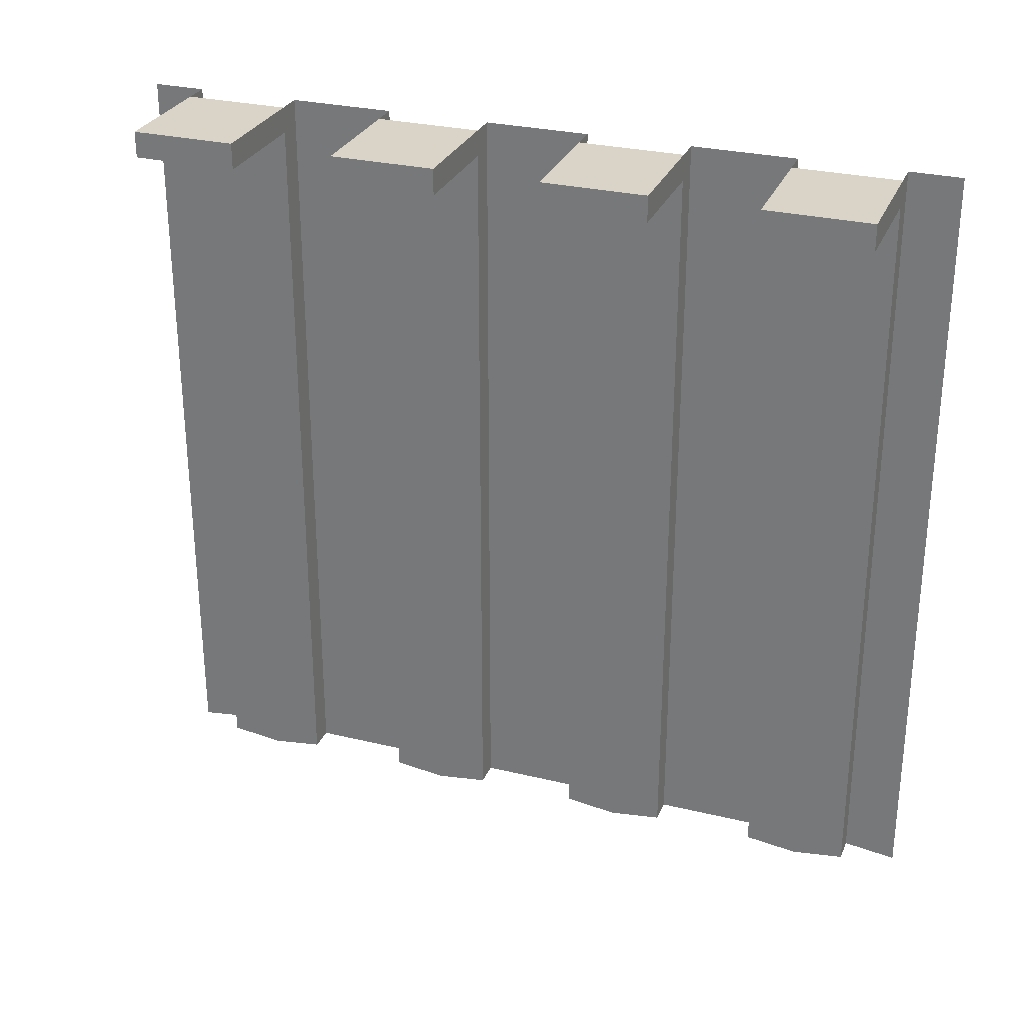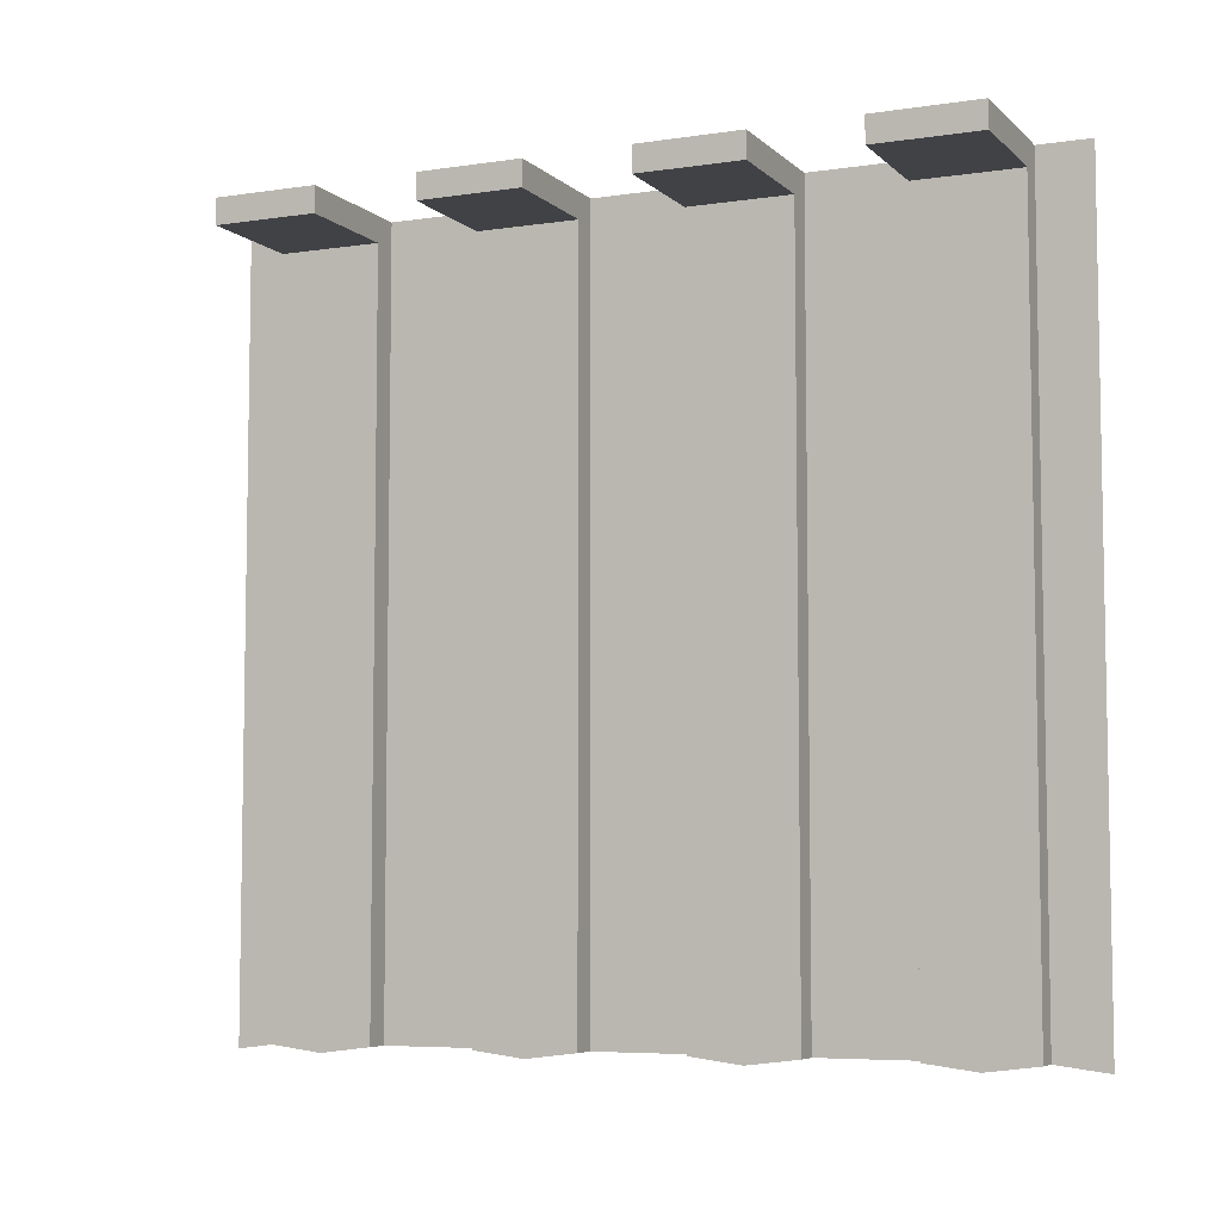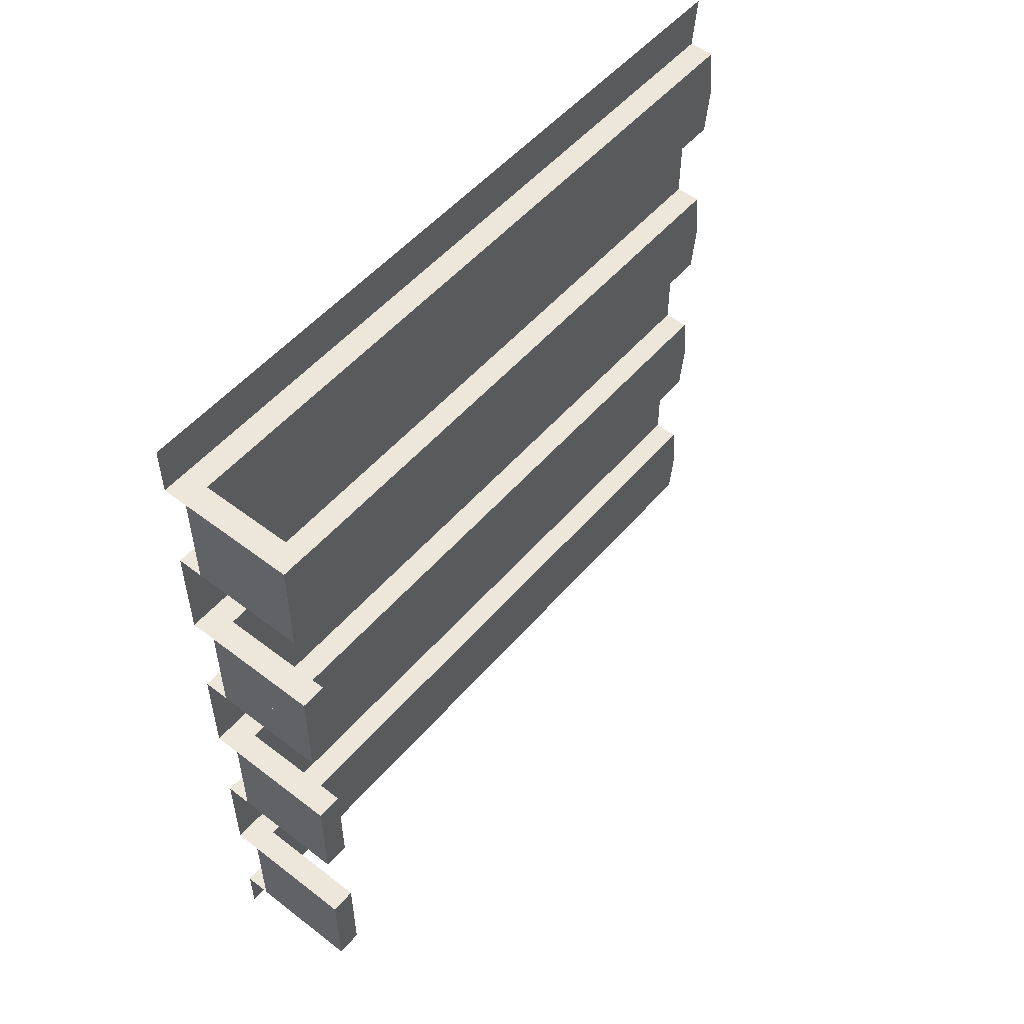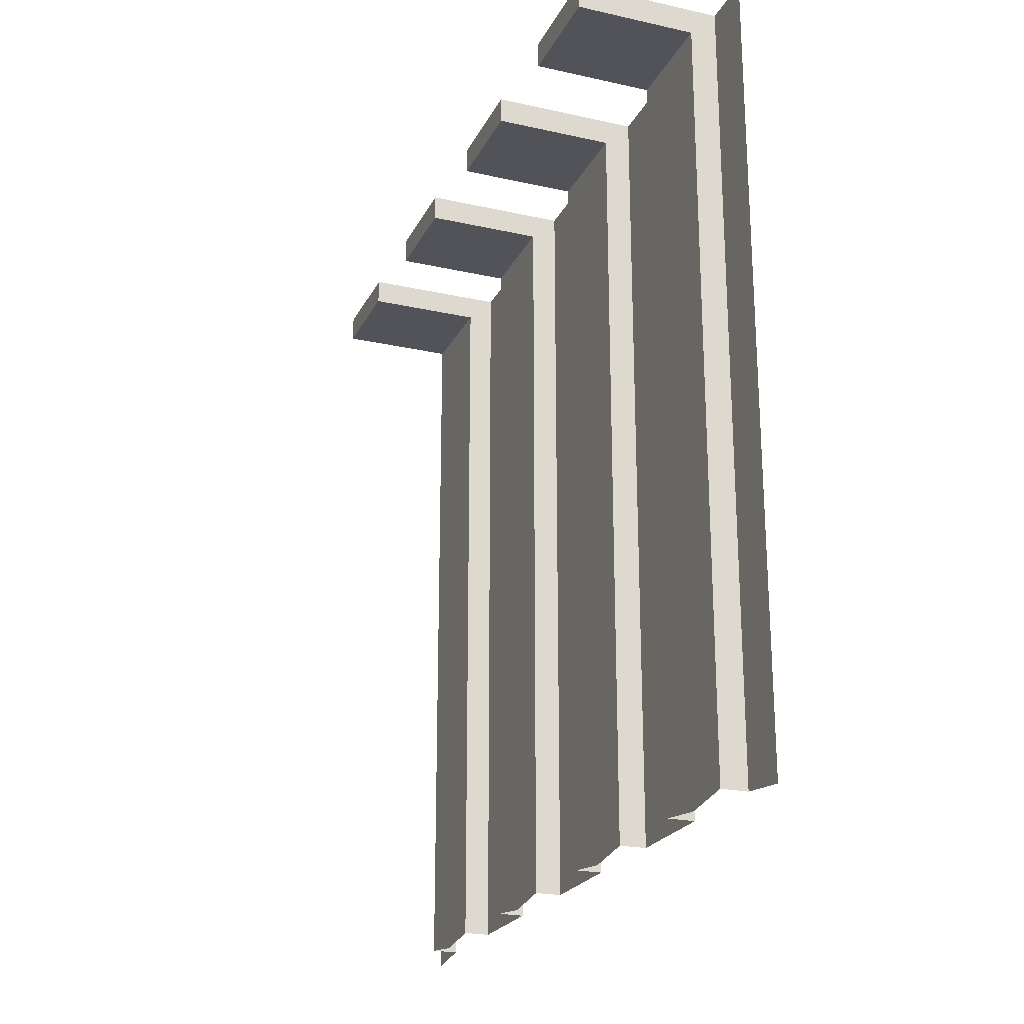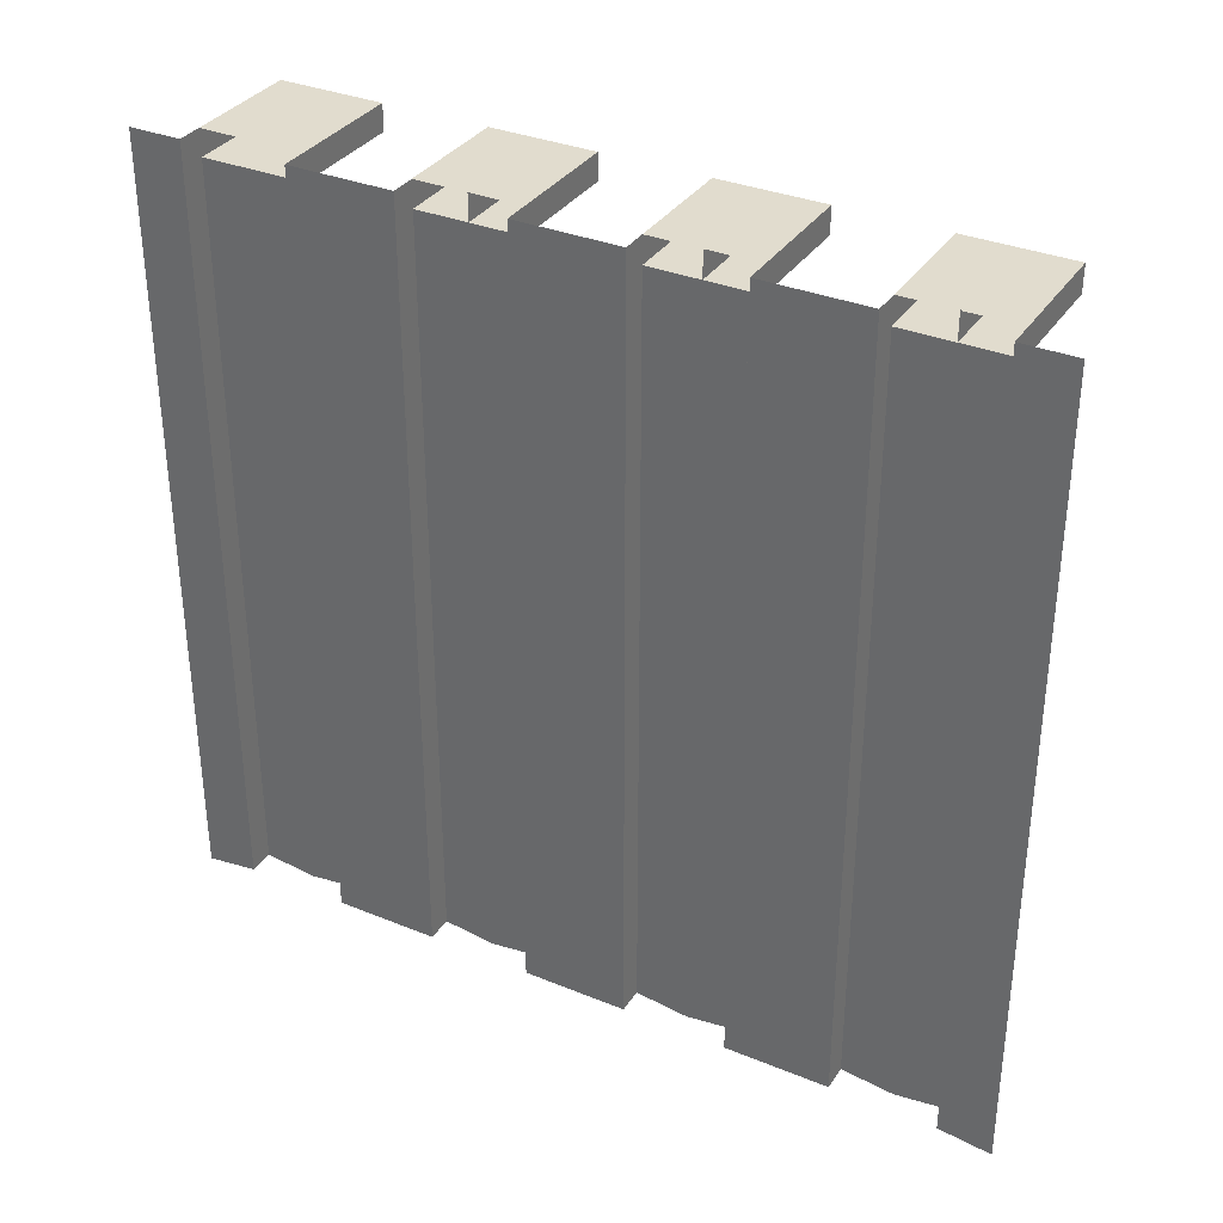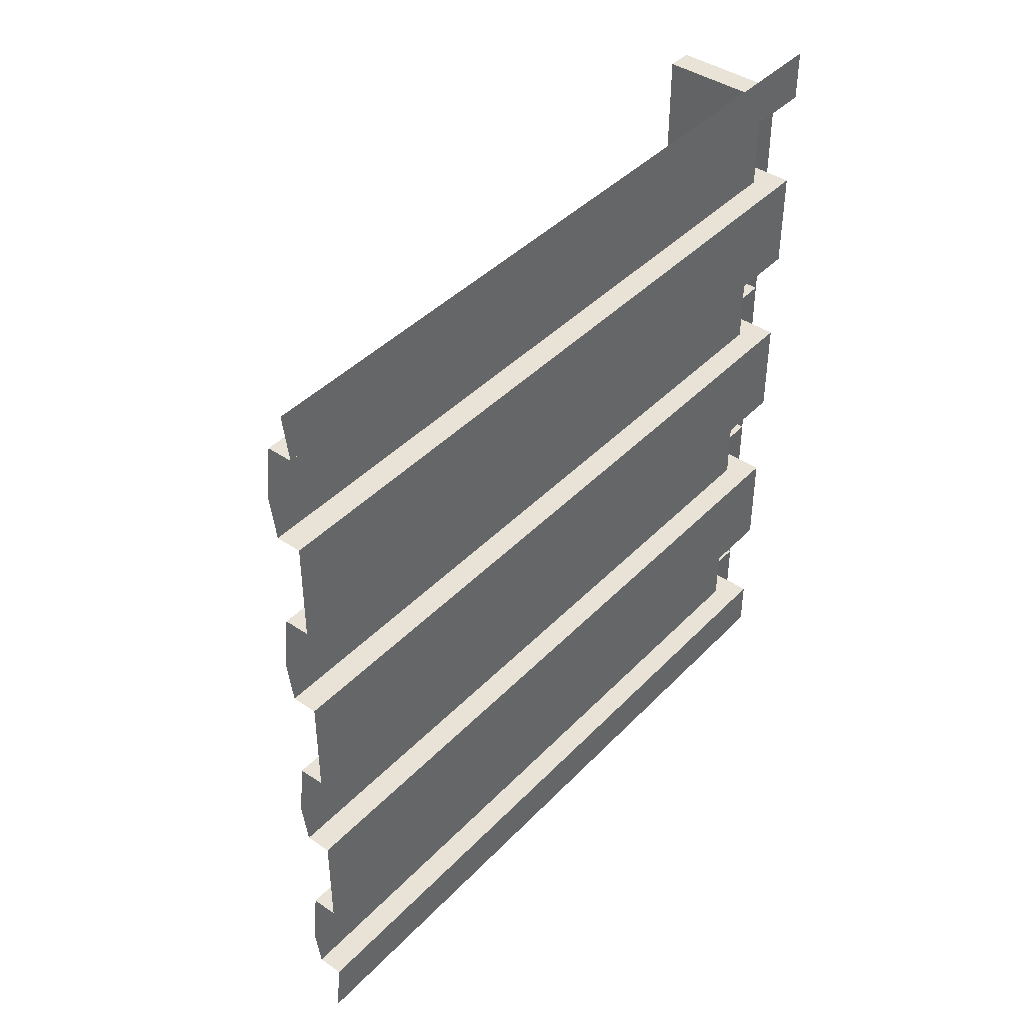
<metadata>
{"format":"obj","ext":"obj","renderer":"f3d","projection":"perspective","resolution":1024,"background":"white","views":[{"elev":28.7,"azim":-70.1,"up":"+Y"},{"elev":-6.2,"azim":-65.9,"up":"+Y"},{"elev":52.5,"azim":-140.5,"up":"+Z"},{"elev":-22.7,"azim":-20.9,"up":"+Y"},{"elev":34.0,"azim":118.9,"up":"+Y"},{"elev":41.8,"azim":39.3,"up":"+Z"}]}
</metadata>
<code>
g Combined Mesh (root: scene) 32
v 136 27 6
v 135 27 6
v 136 28 6
v 135 28 6
v 136 27 8
v 136 27 6
v 136 28 8
v 136 28 6
v 136 -1.75 6
v 135 -1.75 6
v 136 -2 8
v 136 -1.75 6
v 135 -2 4
v 135 27 6
v 135 -1.75 6
v 135 27 4
v 130.5 27 4
v 135 27 6
v 135 27 4
v 130.5 27 6
v 130.5 27 6
v 130.5 28 6
v 135 28 4
v 130.5 28 6
v 130.5 28 4
v 135 28 6
v 130.5 28 4
v 130.5 27 6
v 130.5 27 4
v 130.5 28 6
v 136 27 -14
v 135 27 -14
v 136 28 -14
v 135 28 -14
v 135 27 -18
v 136 27 -18
v 135 28 -18
v 136 28 -18
v 136 27 -18
v 136 27 -14
v 136 28 -18
v 136 28 -14
v 136 -1.75 -14
v 135 -1.75 -14
v 136 -1.75 -18
v 136 -1.75 -14
v 135 -1.75 -18
v 136 -1.75 -18
v 135 -2 -12
v 135 27 -14
v 135 -1.75 -14
v 135 27 -12
v 135 27 -20
v 135 -1.75 -18
v 135 27 -18
v 135 -2 -20
v 130.5 27 -12
v 135 27 -14
v 135 27 -12
v 130.5 27 -14
v 130.5 27 -14
v 130.5 28 -14
v 130.5 27 -18
v 135 27 -20
v 135 27 -18
v 130.5 27 -20
v 130.5 28 -18
v 130.5 27 -18
v 130.5 28 -20
v 135 27 -20
v 130.5 27 -20
v 135 28 -20
v 135 28 -18
v 130.5 28 -20
v 130.5 28 -18
v 135 28 -20
v 135 28 -12
v 130.5 28 -14
v 130.5 28 -12
v 135 28 -14
v 130.5 28 -12
v 130.5 27 -14
v 130.5 27 -12
v 130.5 28 -14
v 130.5 28 -18
v 130.5 27 -20
v 130.5 27 -18
v 130.5 28 -20
v 136 27 2
v 135 27 2
v 136 28 2
v 135 28 2
v 135 27 -2
v 136 27 -2
v 135 28 -2
v 136 28 -2
v 136 27 -2
v 136 27 2
v 136 28 -2
v 136 28 2
v 136 -1.75 2
v 135 -1.75 2
v 136 -1.75 -2
v 136 -1.75 2
v 135 -1.75 -2
v 136 -1.75 -2
v 135 -2 4
v 135 27 2
v 135 -1.75 2
v 135 27 4
v 135 27 -4
v 135 -1.75 -2
v 135 27 -2
v 135 -2 -4
v 130.5 27 4
v 135 27 2
v 135 27 4
v 130.5 27 2
v 130.5 27 2
v 130.5 28 2
v 130.5 27 -2
v 135 27 -4
v 135 27 -2
v 130.5 27 -4
v 130.5 28 -2
v 130.5 27 -2
v 130.5 28 -4
v 135 27 -4
v 130.5 27 -4
v 135 28 -4
v 135 28 -2
v 130.5 28 -4
v 130.5 28 -2
v 135 28 -4
v 135 28 4
v 130.5 28 2
v 130.5 28 4
v 135 28 2
v 130.5 28 4
v 130.5 27 2
v 130.5 27 4
v 130.5 28 2
v 130.5 28 -2
v 130.5 27 -4
v 130.5 27 -2
v 130.5 28 -4
v 136 27 -22
v 135 27 -22
v 136 28 -22
v 135 28 -22
v 136 27 -24
v 136 27 -22
v 136 28 -24
v 136 28 -22
v 136 -1.75 -22
v 135 -1.75 -22
v 136 -2 -24
v 136 -1.75 -22
v 135 -2 -20
v 135 27 -22
v 135 -1.75 -22
v 135 27 -20
v 130.5 27 -20
v 135 27 -22
v 135 27 -20
v 130.5 27 -22
v 130.5 27 -22
v 130.5 28 -22
v 135 28 -20
v 130.5 28 -22
v 130.5 28 -20
v 135 28 -22
v 130.5 28 -20
v 130.5 27 -22
v 130.5 27 -20
v 130.5 28 -22
v 136 27 -6
v 135 27 -6
v 136 28 -6
v 135 28 -6
v 135 27 -10
v 136 27 -10
v 135 28 -10
v 136 28 -10
v 136 27 -10
v 136 27 -6
v 136 28 -10
v 136 28 -6
v 136 -1.75 -6
v 135 -1.75 -6
v 136 -1.75 -10
v 136 -1.75 -6
v 135 -1.75 -10
v 136 -1.75 -10
v 135 -2 -4
v 135 27 -6
v 135 -1.75 -6
v 135 27 -4
v 135 27 -12
v 135 -1.75 -10
v 135 27 -10
v 135 -2 -12
v 130.5 27 -4
v 135 27 -6
v 135 27 -4
v 130.5 27 -6
v 130.5 27 -6
v 130.5 28 -6
v 130.5 27 -10
v 135 27 -12
v 135 27 -10
v 130.5 27 -12
v 130.5 28 -10
v 130.5 27 -10
v 130.5 28 -12
v 135 27 -12
v 130.5 27 -12
v 135 28 -12
v 135 28 -10
v 130.5 28 -12
v 130.5 28 -10
v 135 28 -12
v 135 28 -4
v 130.5 28 -6
v 130.5 28 -4
v 135 28 -6
v 130.5 28 -4
v 130.5 27 -6
v 130.5 27 -4
v 130.5 28 -6
v 130.5 28 -10
v 130.5 27 -12
v 130.5 27 -10
v 130.5 28 -12
g Combined Mesh (root: scene) 32_0
f 23 26 24
f 23 24 25
f 21 22 4
f 21 4 2
f 17 20 18
f 17 18 19
f 13 16 14
f 13 14 15
f 11 12 6
f 11 6 5
f 9 10 2
f 9 2 1
f 6 8 7
f 5 6 7
f 2 4 3
f 1 2 3
g Combined Mesh (root: scene) 32_1
f 27 30 28
f 27 28 29
g Combined Mesh (root: scene) 32_2
f 33 32 31
f 33 34 32
f 37 36 35
f 37 38 36
f 41 40 39
f 41 42 40
f 31 32 43
f 32 44 43
f 39 40 45
f 40 46 45
f 35 36 47
f 36 48 47
f 51 50 49
f 50 52 49
f 55 54 53
f 54 56 53
f 59 58 57
f 58 60 57
f 32 34 61
f 34 62 61
f 65 64 63
f 64 66 63
f 37 35 67
f 35 68 67
f 71 70 69
f 70 72 69
f 75 74 73
f 74 76 73
f 79 78 77
f 78 80 77
g Combined Mesh (root: scene) 32_3
f 83 82 81
f 82 84 81
f 87 86 85
f 86 88 85
g Combined Mesh (root: scene) 32_4
f 91 90 89
f 91 92 90
f 95 94 93
f 95 96 94
f 99 98 97
f 99 100 98
f 89 90 101
f 90 102 101
f 97 98 103
f 98 104 103
f 93 94 105
f 94 106 105
f 109 108 107
f 108 110 107
f 113 112 111
f 112 114 111
f 117 116 115
f 116 118 115
f 90 92 119
f 92 120 119
f 123 122 121
f 122 124 121
f 95 93 125
f 93 126 125
f 129 128 127
f 128 130 127
f 133 132 131
f 132 134 131
f 137 136 135
f 136 138 135
g Combined Mesh (root: scene) 32_5
f 141 140 139
f 140 142 139
f 145 144 143
f 144 146 143
g Combined Mesh (root: scene) 32_6
f 149 148 147
f 149 150 148
f 153 152 151
f 153 154 152
f 147 148 155
f 148 156 155
f 151 152 157
f 152 158 157
f 161 160 159
f 160 162 159
f 165 164 163
f 164 166 163
f 148 150 167
f 150 168 167
f 171 170 169
f 170 172 169
g Combined Mesh (root: scene) 32_7
f 175 174 173
f 174 176 173
g Combined Mesh (root: scene) 32_8
f 179 178 177
f 179 180 178
f 183 182 181
f 183 184 182
f 187 186 185
f 187 188 186
f 177 178 189
f 178 190 189
f 185 186 191
f 186 192 191
f 181 182 193
f 182 194 193
f 197 196 195
f 196 198 195
f 201 200 199
f 200 202 199
f 205 204 203
f 204 206 203
f 178 180 207
f 180 208 207
f 211 210 209
f 210 212 209
f 183 181 213
f 181 214 213
f 217 216 215
f 216 218 215
f 221 220 219
f 220 222 219
f 225 224 223
f 224 226 223
g Combined Mesh (root: scene) 32_9
f 229 228 227
f 228 230 227
f 233 232 231
f 232 234 231

</code>
